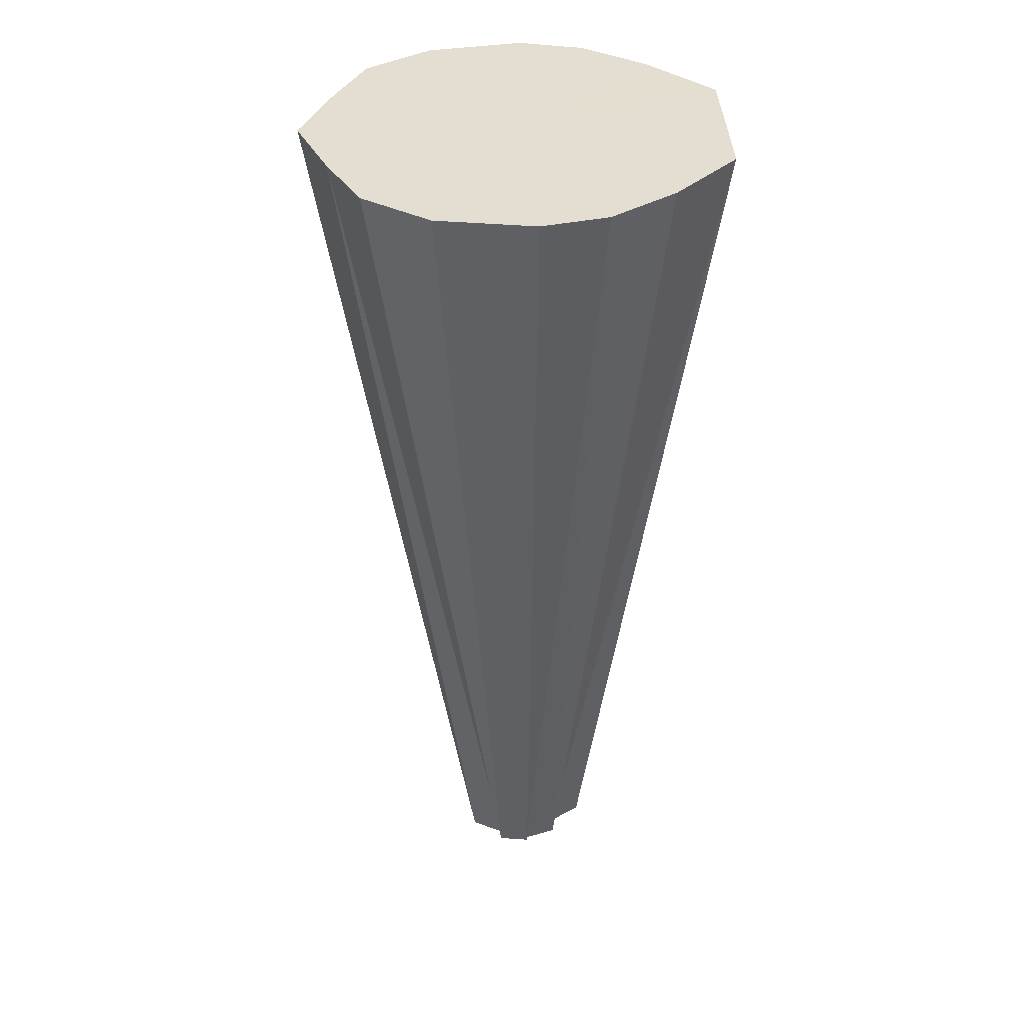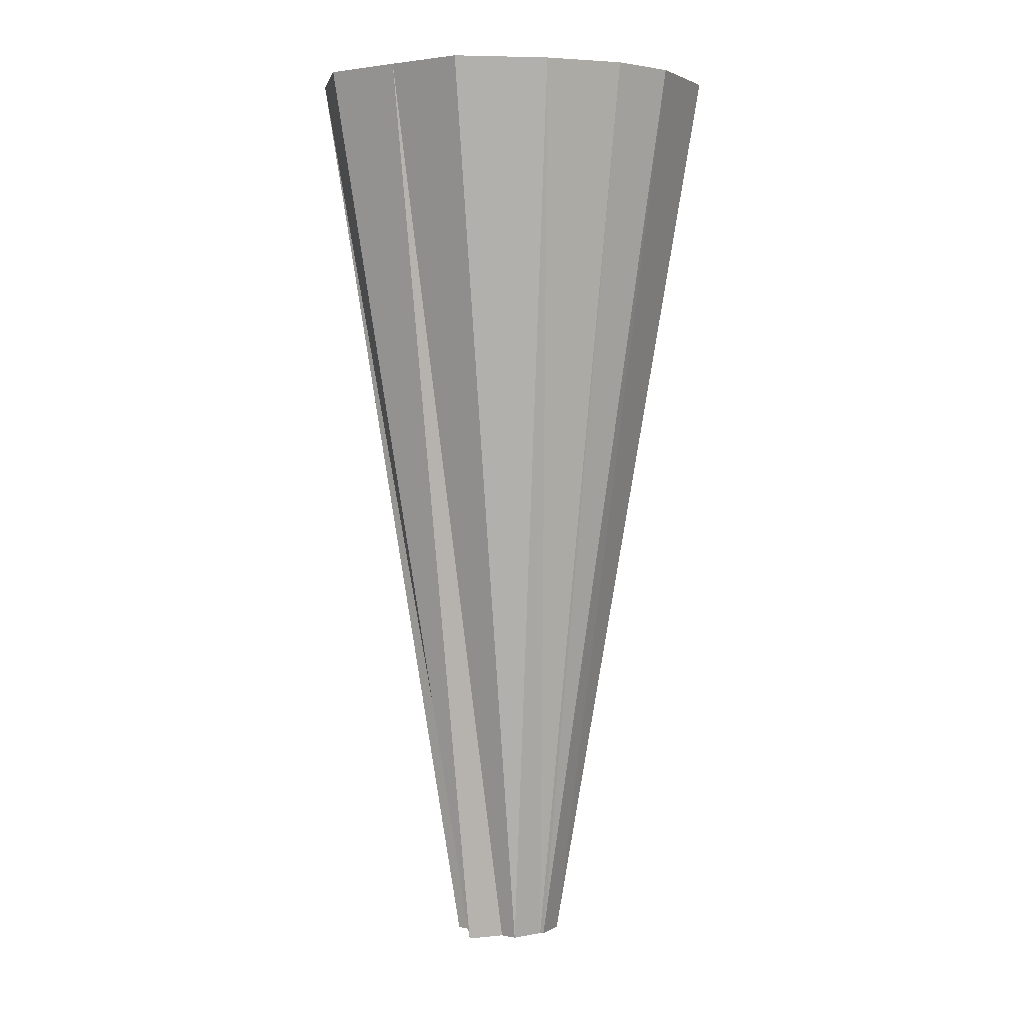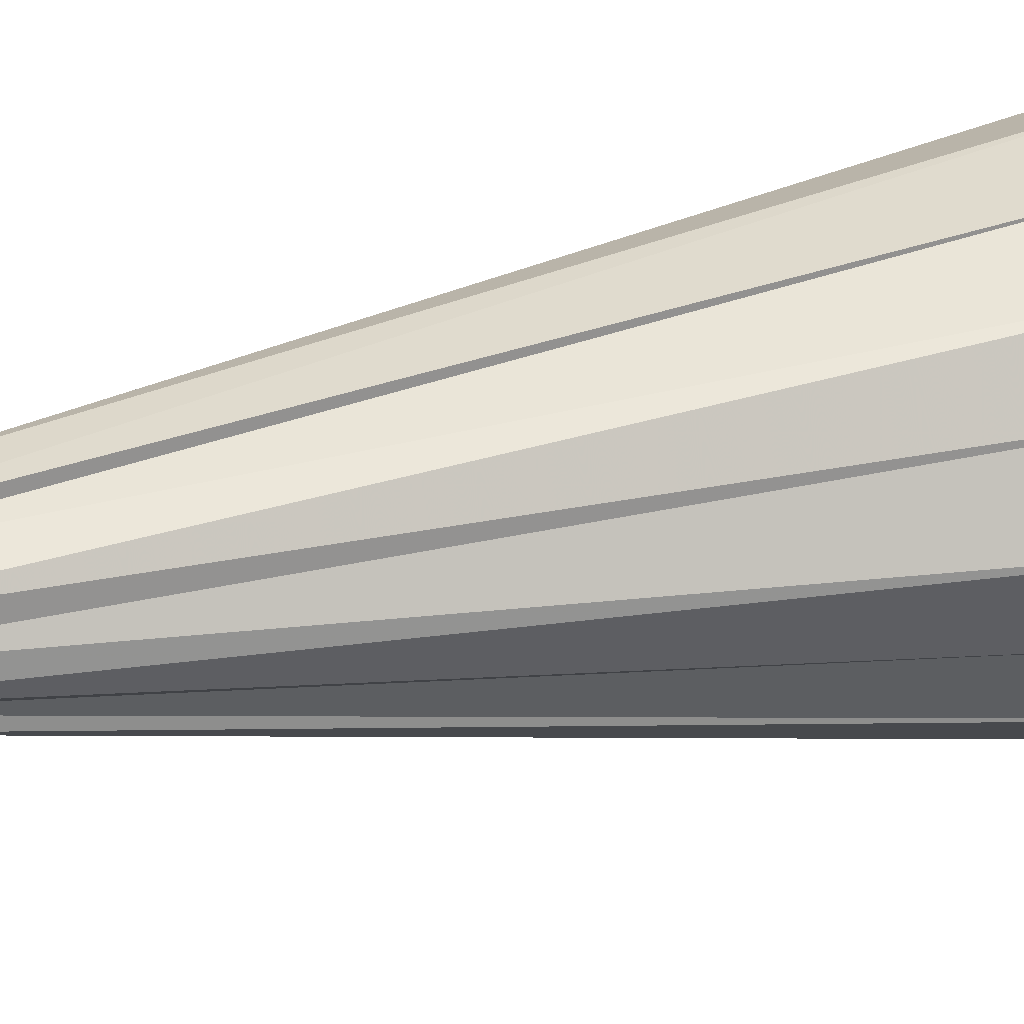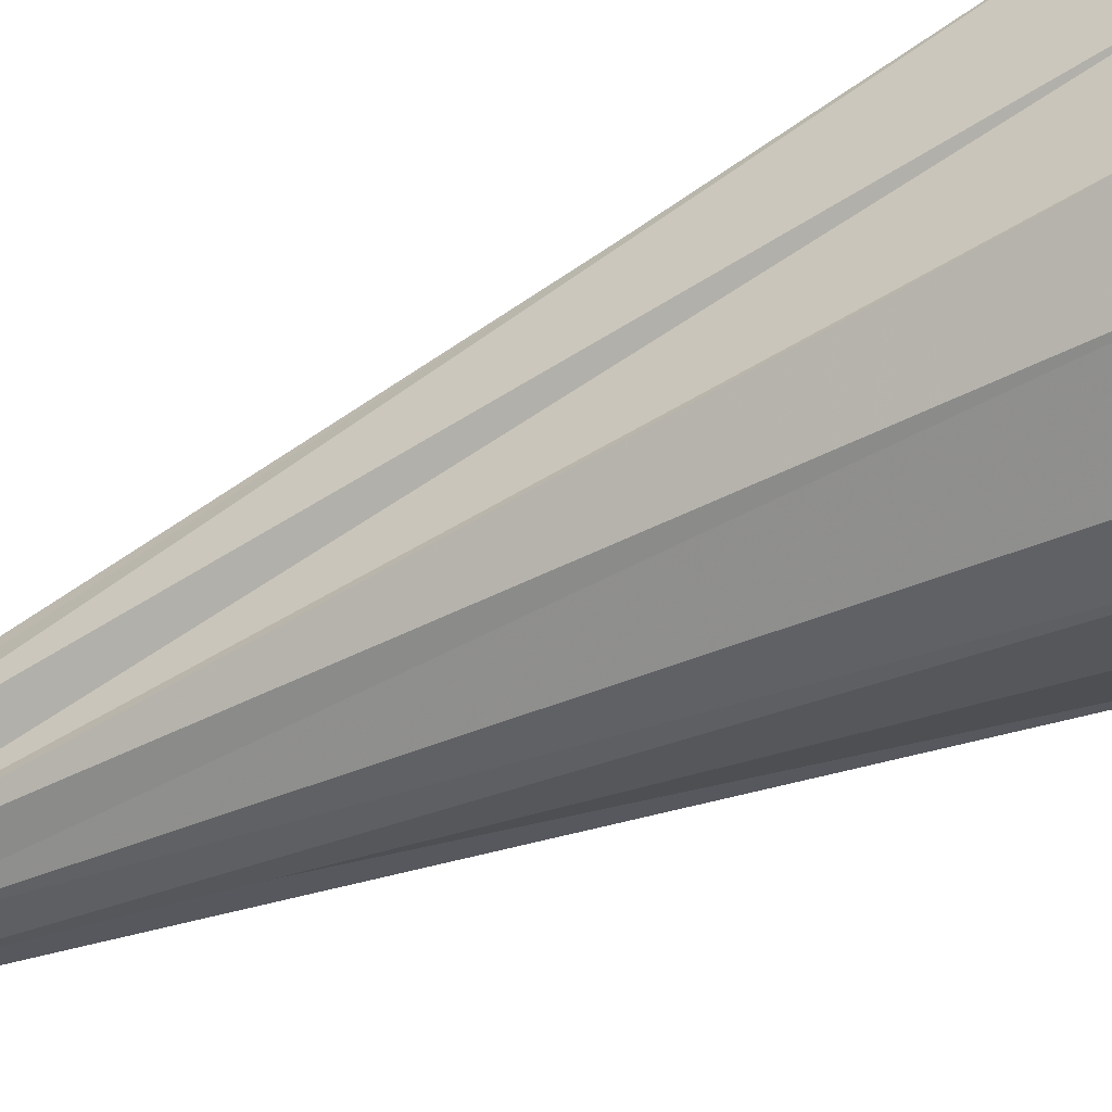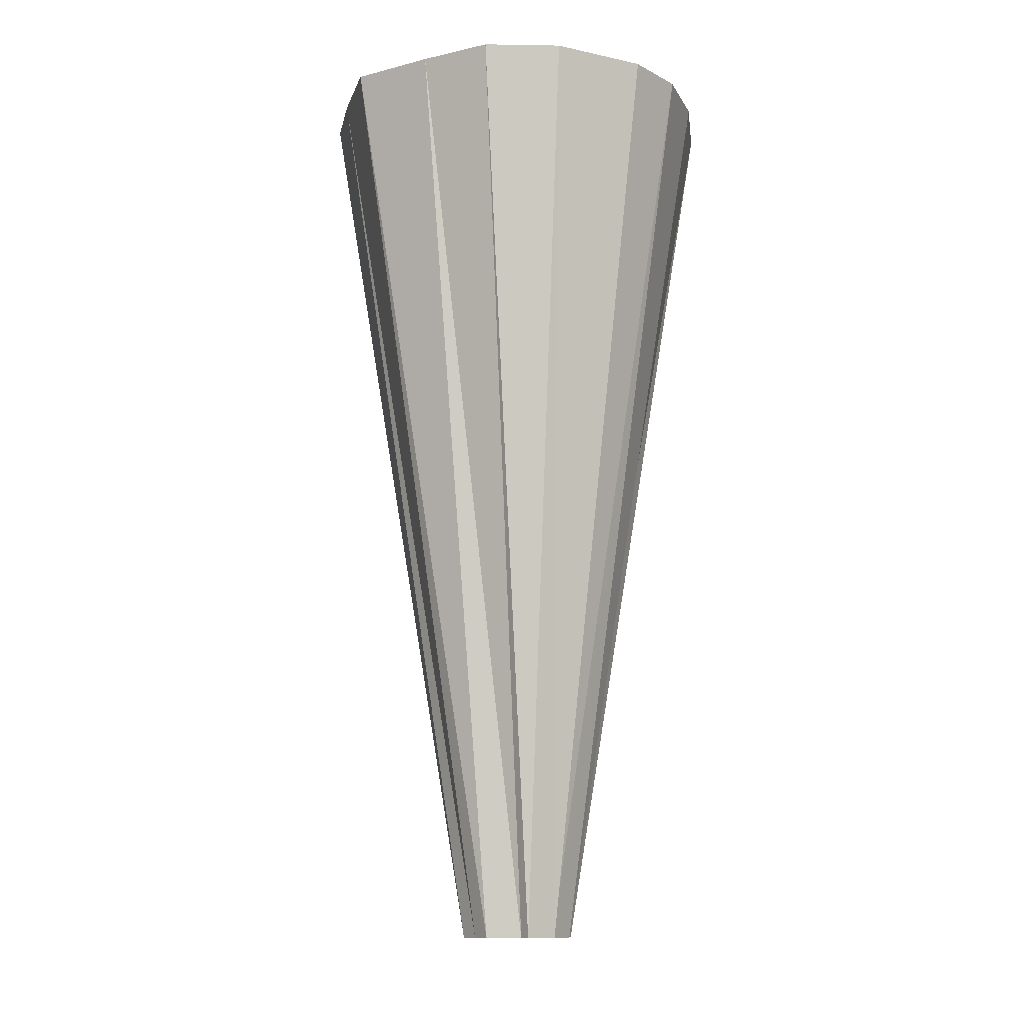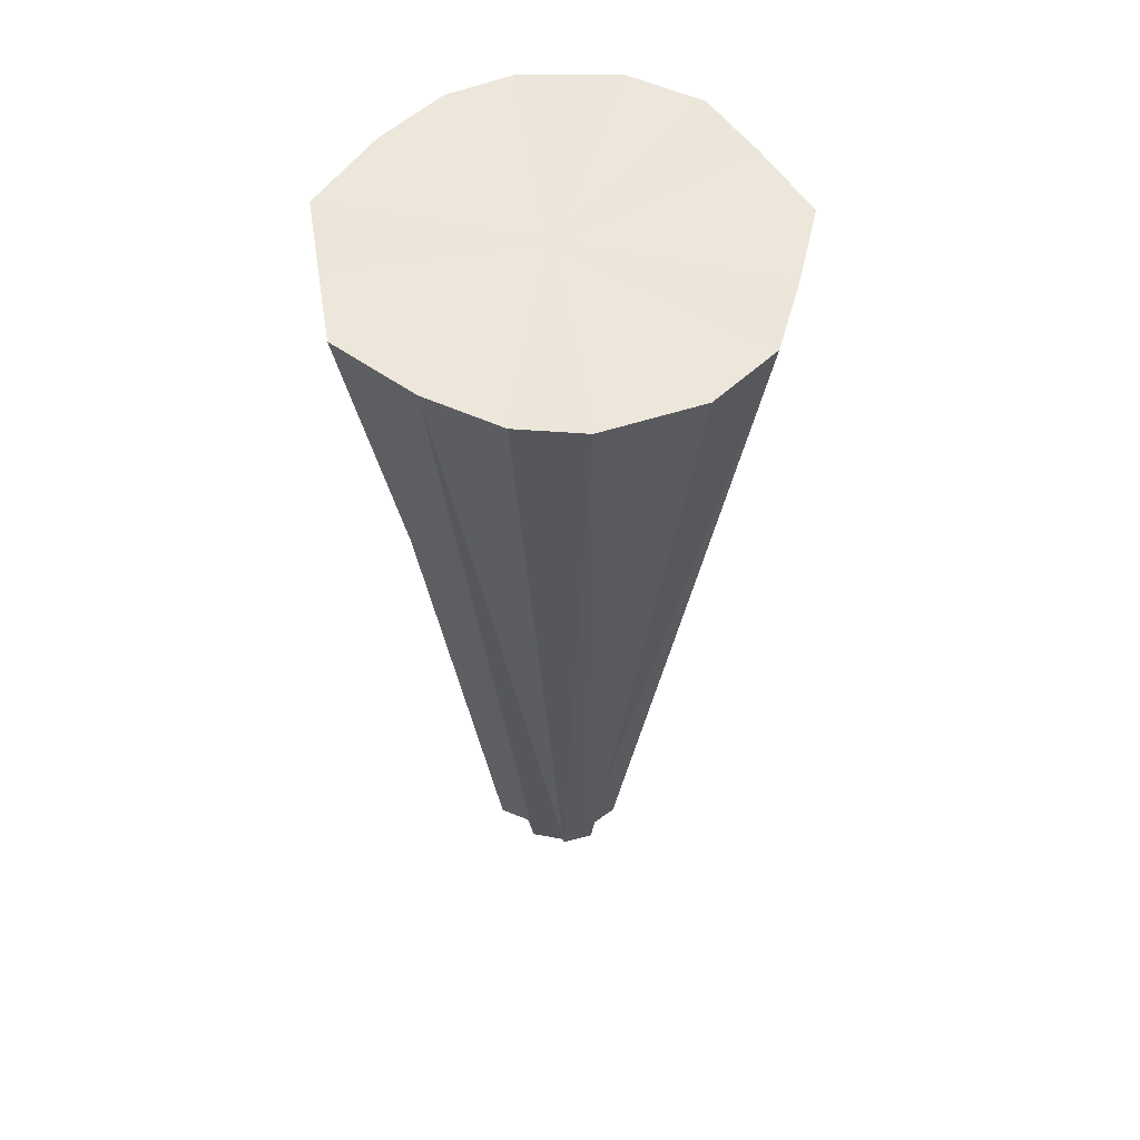
<metadata>
{"format":"obj","ext":"obj","renderer":"f3d","projection":"perspective","resolution":1024,"background":"white","views":[{"elev":36.2,"azim":177.8,"up":"+Y"},{"elev":2.8,"azim":-54.4,"up":"+Y"},{"elev":23.8,"azim":69.3,"up":"+Z"},{"elev":-63.4,"azim":115.6,"up":"+Z"},{"elev":-11.9,"azim":143.3,"up":"+Y"},{"elev":54.1,"azim":-9.4,"up":"+Y"}]}
</metadata>
<code>
o 9942
v 2247 1852 7.544
v 2247 1852 7.519
v 2247 1852 7.544
v 2247 1852 7.498
v 2247 1852 7.537
v 2247 1852 7.568
v 2247 1852 7.55
v 2247 1852 7.484
v 2247 1852 7.532
v 2247 1852 7.589
v 2247 1852 7.555
v 2247 1852 7.479
v 2247 1852 7.528
v 2247 1852 7.527
v 2247 1852 7.603
v 2247 1852 7.559
v 2247 1852 7.603
v 2247 1852 7.56
v 2247 1852 7.608
v 2247 1852 7.603
v 2247 1852 7.559
v 2247 1852 7.528
v 2247 1852 7.544
v 2247 1852 7.532
v 2247 1852 7.537
v 2247 1852 7.544
v 2247 1852 7.55
v 2247 1852 7.555
v 2247 1852 7.559
v 2247 1852 7.56
v 2247 1852 7.532
v 2247 1852 7.528
v 2247 1852 7.537
v 2247 1852 7.544
v 2247 1852 7.55
v 2247 1852 7.555
v 2247 1852 7.559
v 2247 1852 7.519
v 2247 1852 7.537
v 2247 1852 7.544
v 2247 1852 7.498
v 2247 1852 7.532
v 2247 1852 7.484
v 2247 1852 7.528
v 2247 1852 7.544
v 2247 1852 7.55
v 2247 1852 7.568
v 2247 1852 7.555
v 2247 1852 7.589
v 2247 1852 7.559
v 2247 1852 7.479
v 2247 1852 7.484
v 2247 1852 7.527
v 2247 1852 7.498
v 2247 1852 7.528
v 2247 1852 7.519
v 2247 1852 7.532
v 2247 1852 7.544
v 2247 1852 7.537
v 2247 1852 7.568
v 2247 1852 7.544
v 2247 1852 7.589
v 2247 1852 7.55
v 2247 1852 7.603
v 2247 1852 7.555
v 2247 1852 7.559
v 2247 1852 7.555
v 2247 1852 7.589
v 2247 1852 7.55
v 2247 1852 7.568
v 2247 1852 7.544
v 2247 1852 7.544
v 2247 1852 7.537
v 2247 1852 7.519
v 2247 1852 7.532
v 2247 1852 7.498
v 2247 1852 7.528
v 2247 1852 7.484
v 2247 1852 7.527
v 2247 1852 7.608
v 2247 1852 7.56
v 2247 1852 7.559
v 2247 1852 7.544
v 2247 1852 7.544
v 2247 1852 7.519
v 2247 1852 7.498
v 2247 1852 7.568
v 2247 1852 7.484
v 2247 1852 7.589
v 2247 1852 7.479
v 2247 1852 7.603
v 2247 1852 7.484
v 2247 1852 7.608
v 2247 1852 7.498
v 2247 1852 7.603
v 2247 1852 7.519
v 2247 1852 7.589
v 2247 1852 7.544
v 2247 1852 7.568
f 1 2 3
f 2 4 5
f 6 1 7
f 4 8 9
f 10 6 11
f 8 12 13
f 12 14 13
f 15 10 16
f 17 16 18
f 19 15 18
f 20 19 21
f 14 22 23
f 22 24 23
f 24 25 23
f 25 26 23
f 26 27 23
f 27 28 23
f 28 29 23
f 29 30 23
f 31 32 23
f 33 31 23
f 34 33 23
f 35 34 23
f 36 35 23
f 37 36 23
f 38 39 40
f 41 42 39
f 43 44 42
f 45 40 46
f 47 46 48
f 49 48 50
f 51 52 53
f 52 54 55
f 54 56 57
f 56 58 59
f 58 60 61
f 60 62 63
f 62 64 65
f 64 66 67
f 68 67 69
f 70 69 71
f 72 71 73
f 74 73 75
f 76 75 77
f 78 77 79
f 80 81 82
f 83 84 85
f 85 84 86
f 87 84 83
f 86 84 88
f 89 84 87
f 88 84 90
f 91 84 89
f 90 84 92
f 93 84 91
f 92 84 94
f 95 84 93
f 94 84 96
f 97 84 95
f 96 84 98
f 99 84 97
f 98 84 99

</code>
